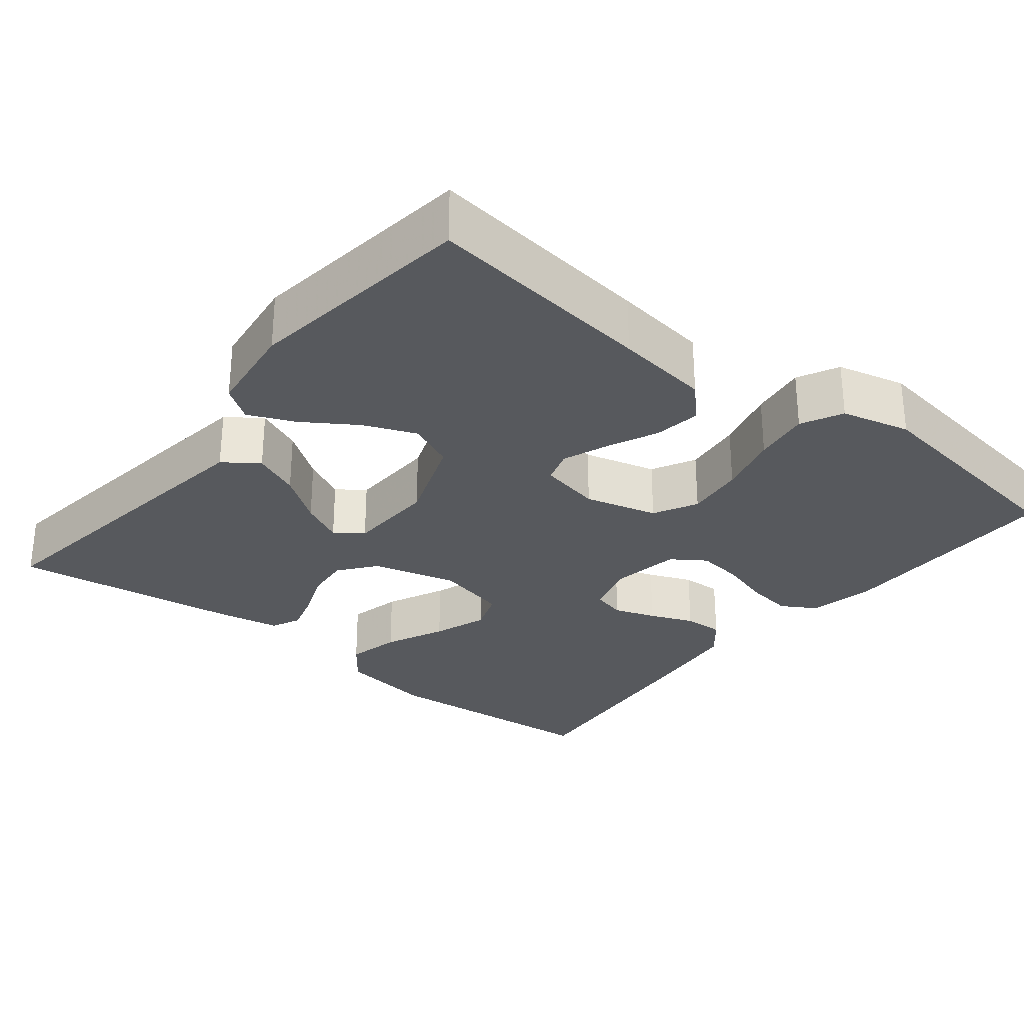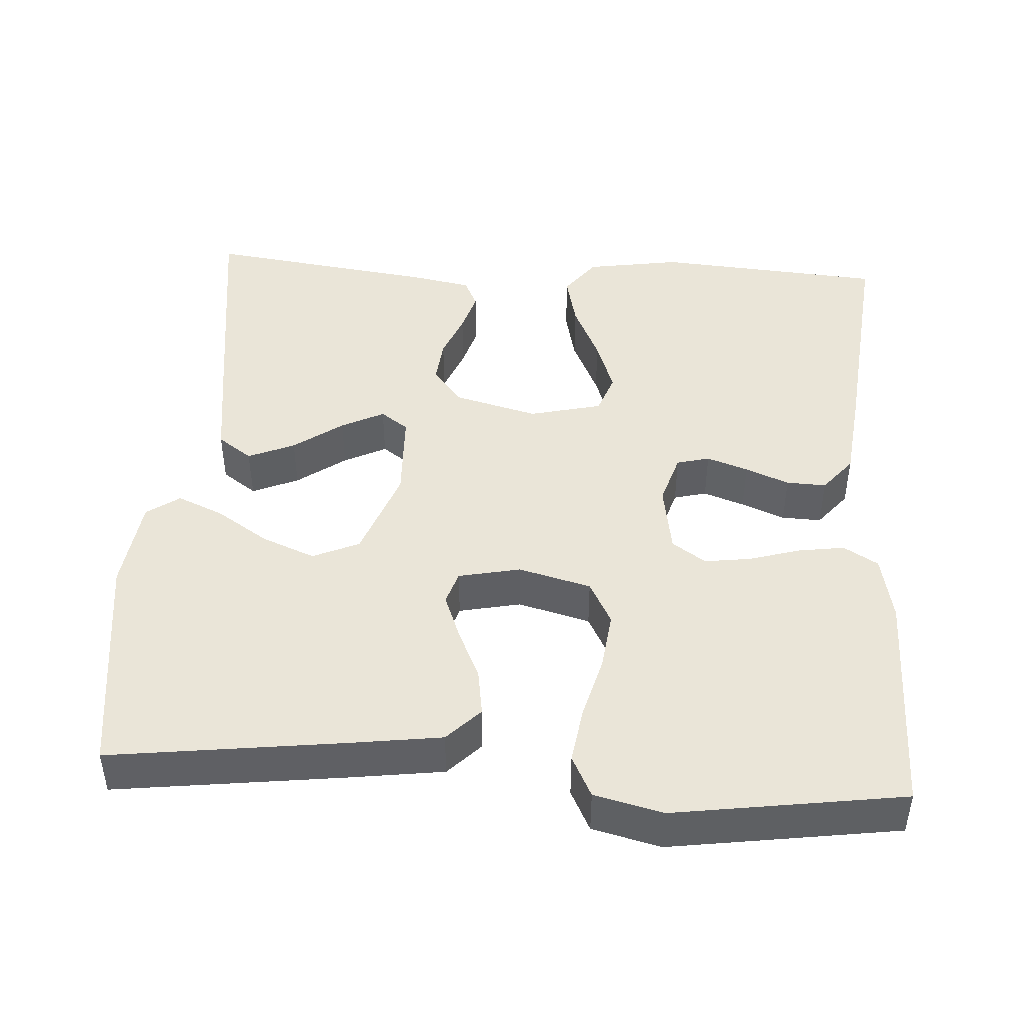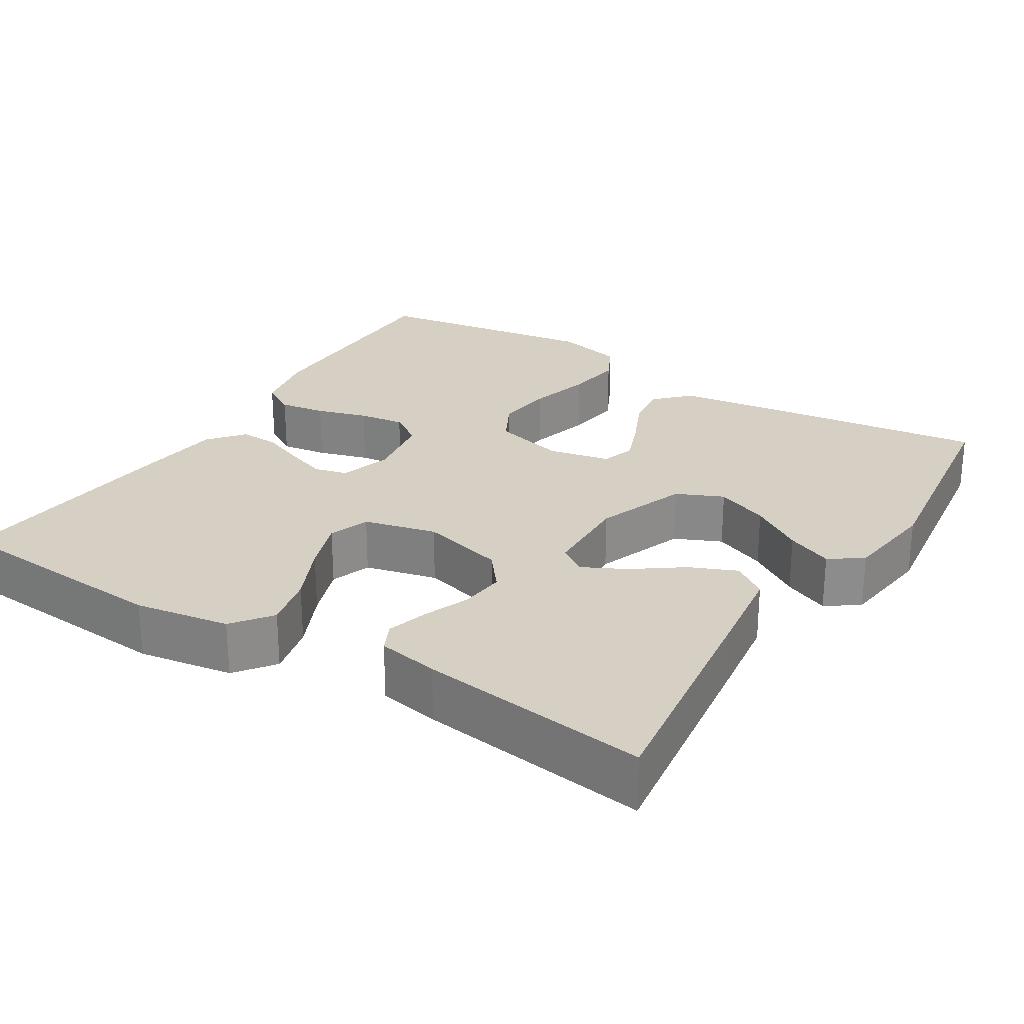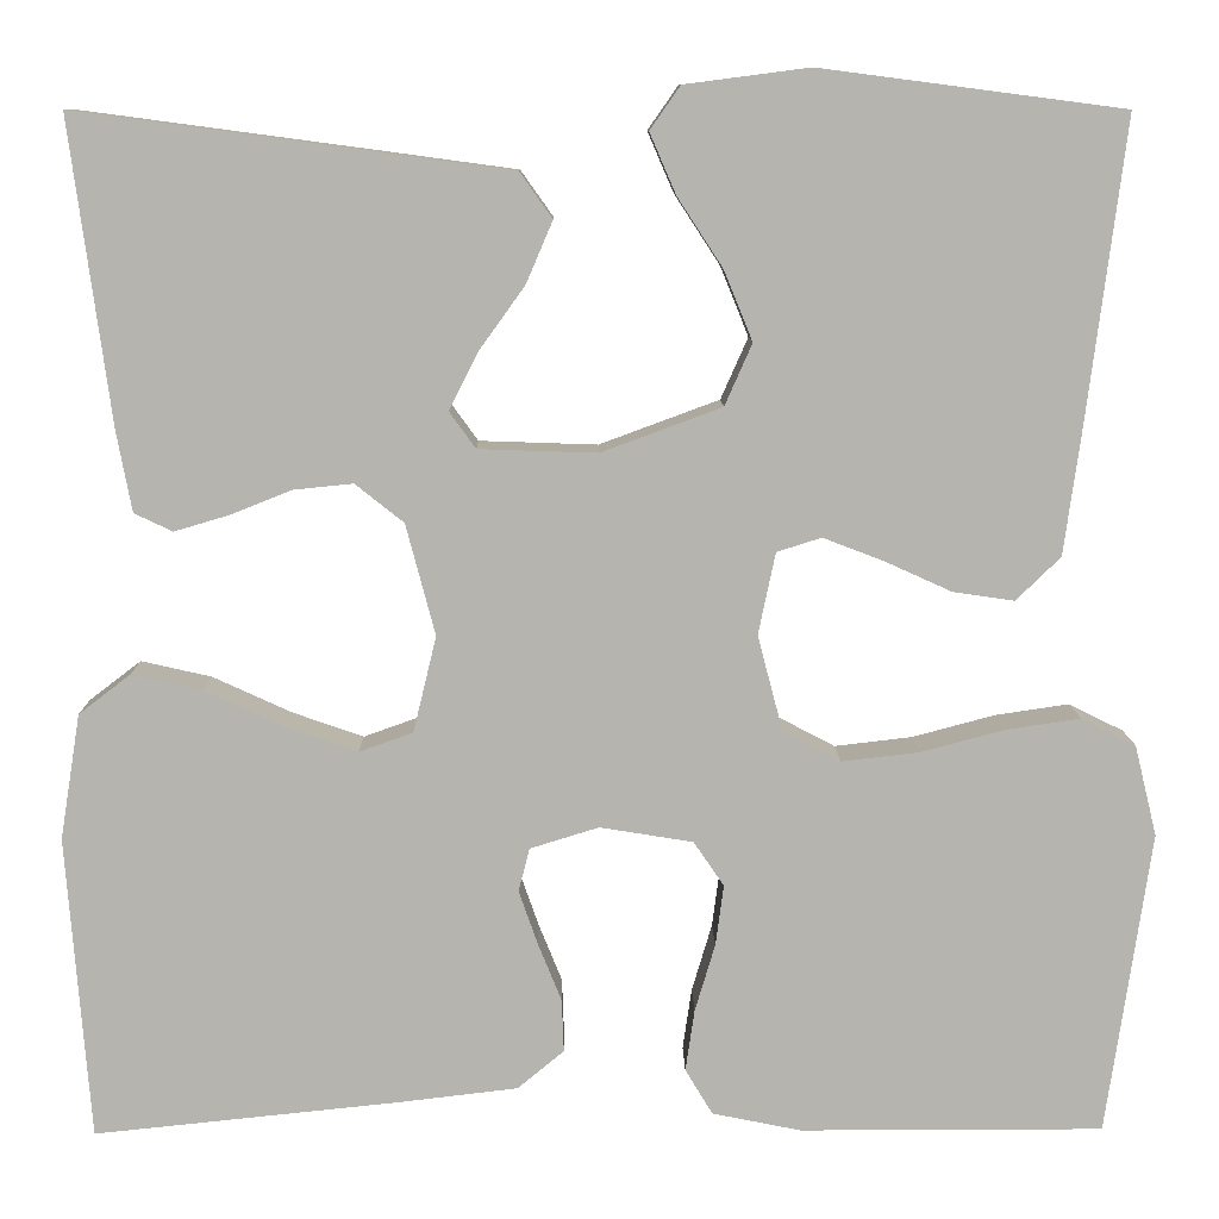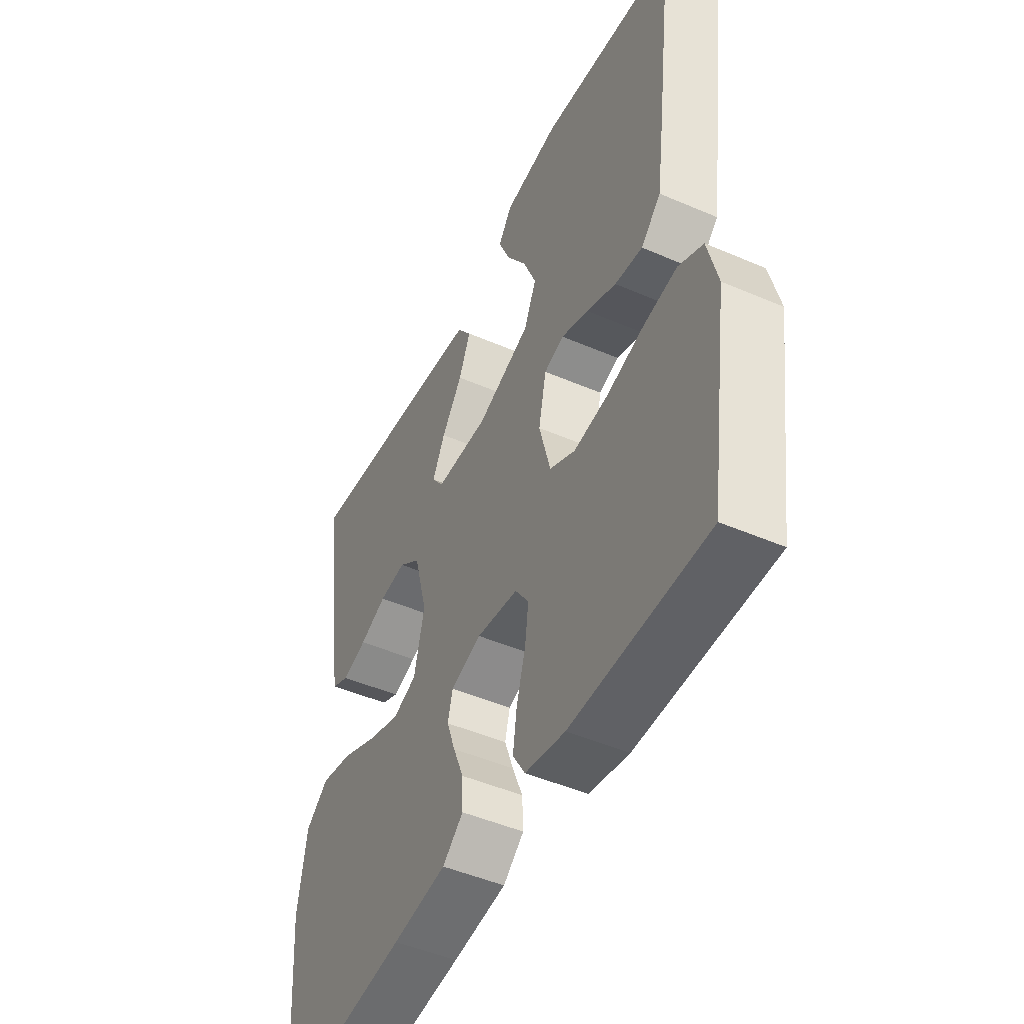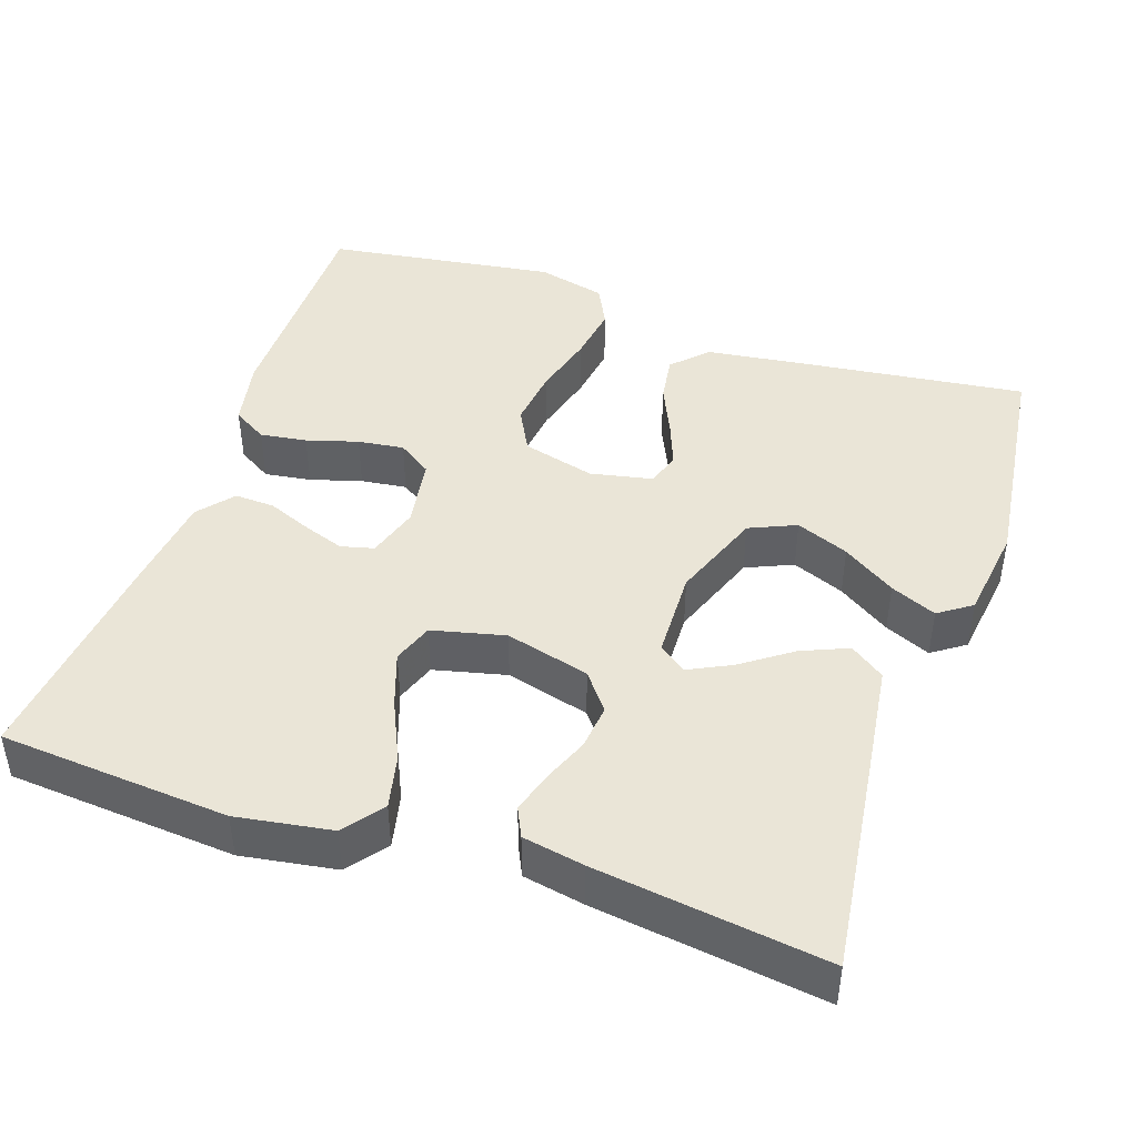
<metadata>
{"format":"obj","ext":"obj","renderer":"f3d","projection":"perspective","resolution":1024,"background":"white","views":[{"elev":-29.1,"azim":51.4,"up":"+Y"},{"elev":45.3,"azim":93.6,"up":"+Y"},{"elev":26.0,"azim":-58.2,"up":"+Y"},{"elev":9.7,"azim":-0.8,"up":"+Z"},{"elev":-48.0,"azim":64.2,"up":"+Z"},{"elev":44.2,"azim":-71.1,"up":"+Y"}]}
</metadata>
<code>
v 0.5 0.07 0.5
v 0.462 0.07 0.2
v 0.445 0.07 0.076
v 0.401 0.07 0.033
v 0.34 0.07 0.042
v 0.274 0.07 0.072
v 0.214 0.07 0.095
v 0.17 0.07 0.081
v 0.153 0.07 0
v 0.178 0.07 -0.095
v 0.235 0.07 -0.125
v 0.312 0.07 -0.116
v 0.394 0.07 -0.094
v 0.468 0.07 -0.083
v 0.522 0.07 -0.11
v 0.544 0.07 -0.2
v 0.5 0.07 -0.5
v 0.2 0.07 -0.5
v 0.112 0.07 -0.482
v 0.085 0.07 -0.437
v 0.094 0.07 -0.376
v 0.114 0.07 -0.309
v 0.122 0.07 -0.249
v 0.092 0.07 -0.205
v 0 0.07 -0.19
v -0.068 0.07 -0.211
v -0.079 0.07 -0.254
v -0.06 0.07 -0.308
v -0.037 0.07 -0.365
v -0.035 0.07 -0.417
v -0.081 0.07 -0.455
v -0.2 0.07 -0.469
v -0.5 0.07 -0.5
v -0.523 0.07 -0.2
v -0.503 0.07 -0.076
v -0.452 0.07 -0.037
v -0.382 0.07 -0.053
v -0.304 0.07 -0.089
v -0.233 0.07 -0.114
v -0.18 0.07 -0.095
v -0.157 0.07 0
v -0.186 0.07 0.11
v -0.234 0.07 0.148
v -0.293 0.07 0.142
v -0.353 0.07 0.118
v -0.407 0.07 0.102
v -0.445 0.07 0.12
v -0.46 0.07 0.2
v -0.5 0.07 0.5
v -0.2 0.07 0.46
v -0.075 0.07 0.443
v -0.043 0.07 0.398
v -0.069 0.07 0.337
v -0.115 0.07 0.273
v -0.143 0.07 0.217
v -0.117 0.07 0.181
v 0 0.07 0.177
v 0.119 0.07 0.221
v 0.146 0.07 0.282
v 0.118 0.07 0.351
v 0.073 0.07 0.42
v 0.047 0.07 0.48
v 0.077 0.07 0.523
v 0.2 0.07 0.539
v 0.5 0 0.5
v 0.462 0 0.2
v 0.445 0 0.076
v 0.401 0 0.033
v 0.34 0 0.042
v 0.274 0 0.072
v 0.214 0 0.095
v 0.17 0 0.081
v 0.153 0 0
v 0.178 0 -0.095
v 0.235 0 -0.125
v 0.312 0 -0.116
v 0.394 0 -0.094
v 0.468 0 -0.083
v 0.522 0 -0.11
v 0.544 0 -0.2
v 0.5 0 -0.5
v 0.2 0 -0.5
v 0.112 0 -0.482
v 0.085 0 -0.437
v 0.094 0 -0.376
v 0.114 0 -0.309
v 0.122 0 -0.249
v 0.092 0 -0.205
v 0 0 -0.19
v -0.068 0 -0.211
v -0.079 0 -0.254
v -0.06 0 -0.308
v -0.037 0 -0.365
v -0.035 0 -0.417
v -0.081 0 -0.455
v -0.2 0 -0.469
v -0.5 0 -0.5
v -0.523 0 -0.2
v -0.503 0 -0.076
v -0.452 0 -0.037
v -0.382 0 -0.053
v -0.304 0 -0.089
v -0.233 0 -0.114
v -0.18 0 -0.095
v -0.157 0 0
v -0.186 0 0.11
v -0.234 0 0.148
v -0.293 0 0.142
v -0.353 0 0.118
v -0.407 0 0.102
v -0.445 0 0.12
v -0.46 0 0.2
v -0.5 0 0.5
v -0.2 0 0.46
v -0.075 0 0.443
v -0.043 0 0.398
v -0.069 0 0.337
v -0.115 0 0.273
v -0.143 0 0.217
v -0.117 0 0.181
v 0 0 0.177
v 0.119 0 0.221
v 0.146 0 0.282
v 0.118 0 0.351
v 0.073 0 0.42
v 0.047 0 0.48
v 0.077 0 0.523
v 0.2 0 0.539
f 3 4 5
f 2 3 5
f 1 2 5
f 64 1 5
f 63 64 5
f 62 63 5
f 61 62 5
f 60 61 5
f 59 60 5 6
f 58 59 6 7
f 57 58 7 8
f 56 57 8 9
f 52 53 54
f 51 52 54
f 50 51 54
f 49 50 54
f 48 49 54
f 47 48 54
f 46 47 54
f 45 46 54
f 44 45 54
f 43 44 54 55
f 42 43 55 56
f 36 37 38
f 35 36 38
f 34 35 38
f 33 34 38
f 32 33 38
f 31 32 38
f 30 31 38
f 29 30 38
f 28 29 38
f 27 28 38 39
f 26 27 39 40
f 20 21 22
f 19 20 22
f 18 19 22
f 17 18 22
f 16 17 22
f 15 16 22
f 14 15 22
f 13 14 22
f 12 13 22
f 11 12 22 23
f 10 11 23 24
f 10 24 25
f 9 10 25
f 56 9 25
f 42 56 25
f 41 42 25
f 25 26 40 41
f 69 68 67
f 69 67 66
f 69 66 65
f 69 65 128
f 69 128 127
f 69 127 126
f 69 126 125
f 69 125 124
f 70 69 124 123
f 71 70 123 122
f 72 71 122 121
f 73 72 121 120
f 118 117 116
f 118 116 115
f 118 115 114
f 118 114 113
f 118 113 112
f 118 112 111
f 118 111 110
f 118 110 109
f 118 109 108
f 119 118 108 107
f 120 119 107 106
f 102 101 100
f 102 100 99
f 102 99 98
f 102 98 97
f 102 97 96
f 102 96 95
f 102 95 94
f 102 94 93
f 102 93 92
f 103 102 92 91
f 104 103 91 90
f 86 85 84
f 86 84 83
f 86 83 82
f 86 82 81
f 86 81 80
f 86 80 79
f 86 79 78
f 86 78 77
f 86 77 76
f 87 86 76 75
f 88 87 75 74
f 89 88 74
f 89 74 73
f 89 73 120
f 89 120 106
f 89 106 105
f 105 104 90 89
f 1 65 66 2
f 2 66 67 3
f 3 67 68 4
f 4 68 69 5
f 5 69 70 6
f 6 70 71 7
f 7 71 72 8
f 8 72 73 9
f 9 73 74 10
f 10 74 75 11
f 11 75 76 12
f 12 76 77 13
f 13 77 78 14
f 14 78 79 15
f 15 79 80 16
f 16 80 81 17
f 17 81 82 18
f 18 82 83 19
f 19 83 84 20
f 20 84 85 21
f 21 85 86 22
f 22 86 87 23
f 23 87 88 24
f 24 88 89 25
f 25 89 90 26
f 26 90 91 27
f 27 91 92 28
f 28 92 93 29
f 29 93 94 30
f 30 94 95 31
f 31 95 96 32
f 32 96 97 33
f 33 97 98 34
f 34 98 99 35
f 35 99 100 36
f 36 100 101 37
f 37 101 102 38
f 38 102 103 39
f 39 103 104 40
f 40 104 105 41
f 41 105 106 42
f 42 106 107 43
f 43 107 108 44
f 44 108 109 45
f 45 109 110 46
f 46 110 111 47
f 47 111 112 48
f 48 112 113 49
f 49 113 114 50
f 50 114 115 51
f 51 115 116 52
f 52 116 117 53
f 53 117 118 54
f 54 118 119 55
f 55 119 120 56
f 56 120 121 57
f 57 121 122 58
f 58 122 123 59
f 59 123 124 60
f 60 124 125 61
f 61 125 126 62
f 62 126 127 63
f 63 127 128 64
f 64 128 65 1

</code>
